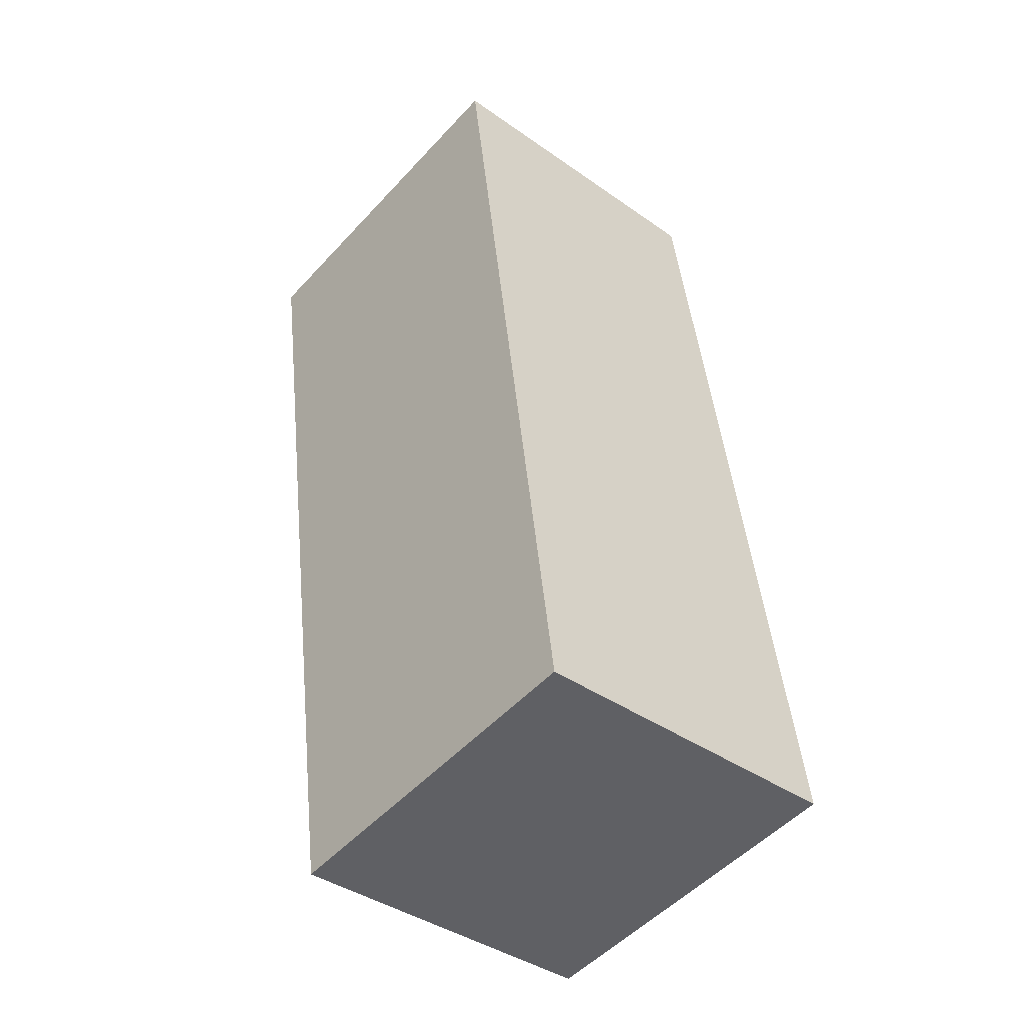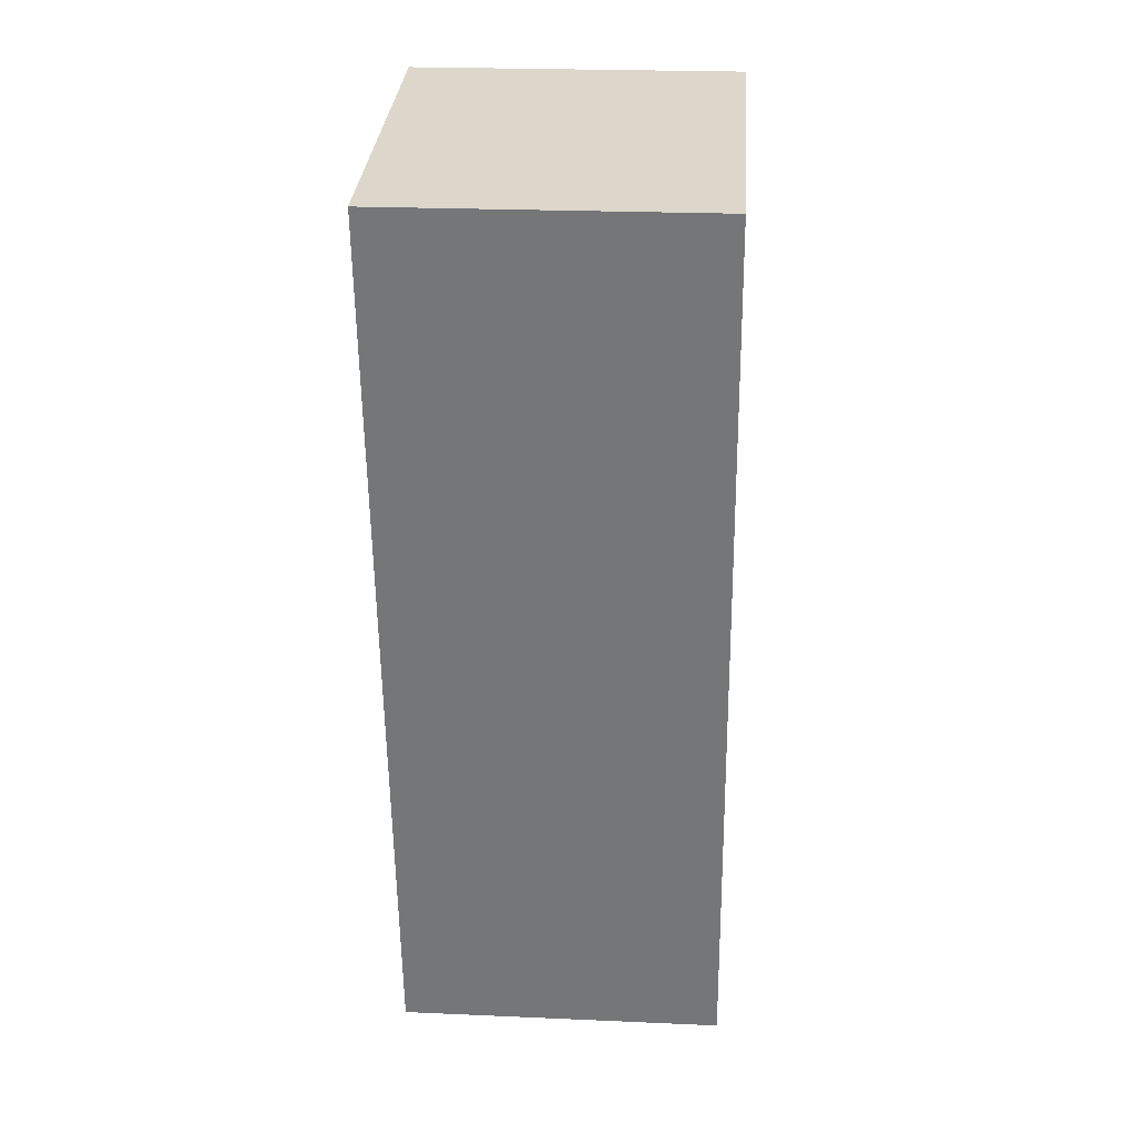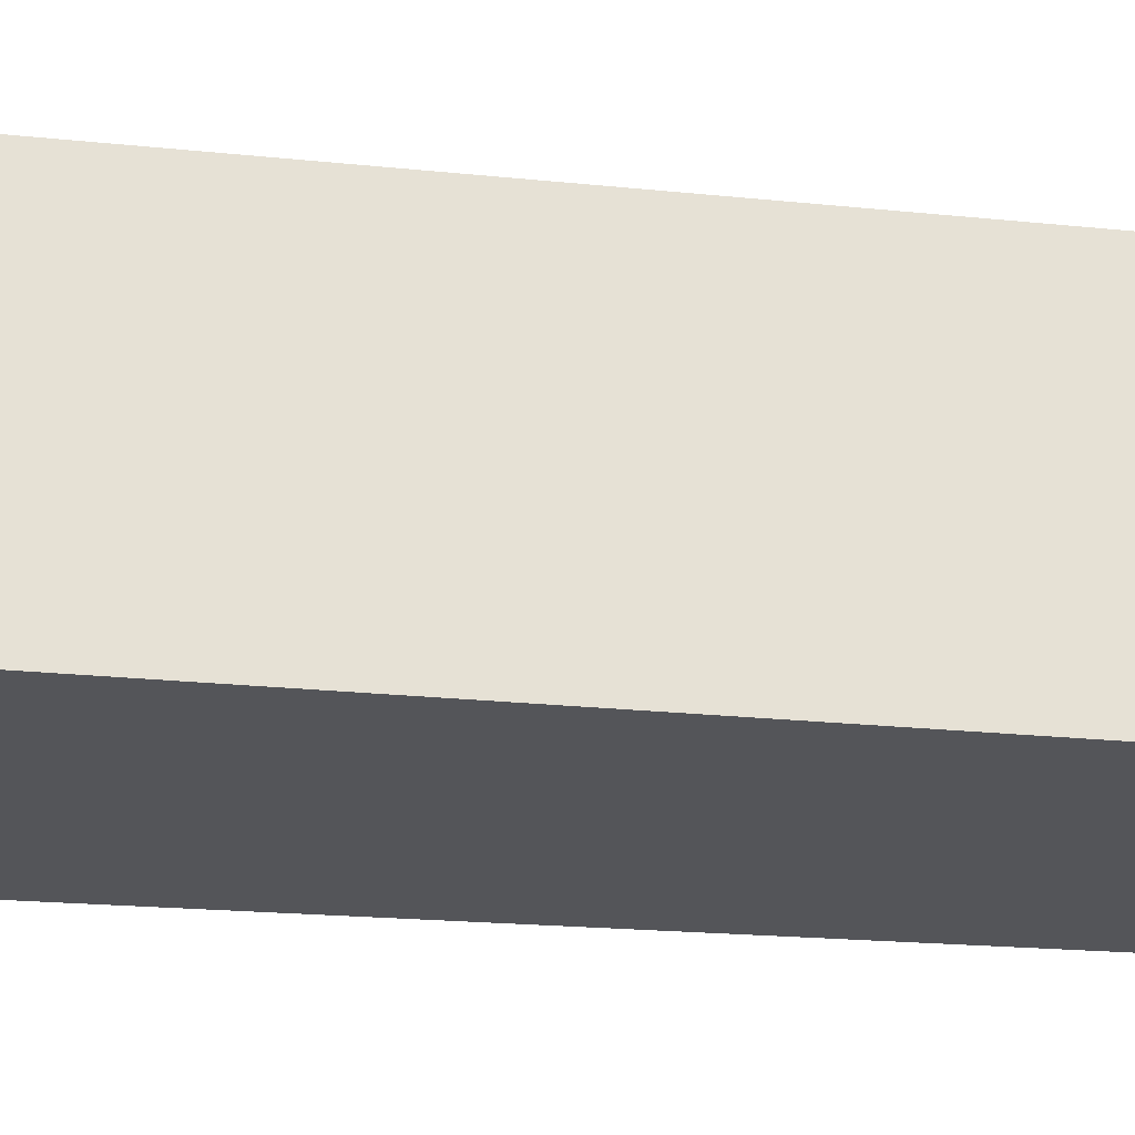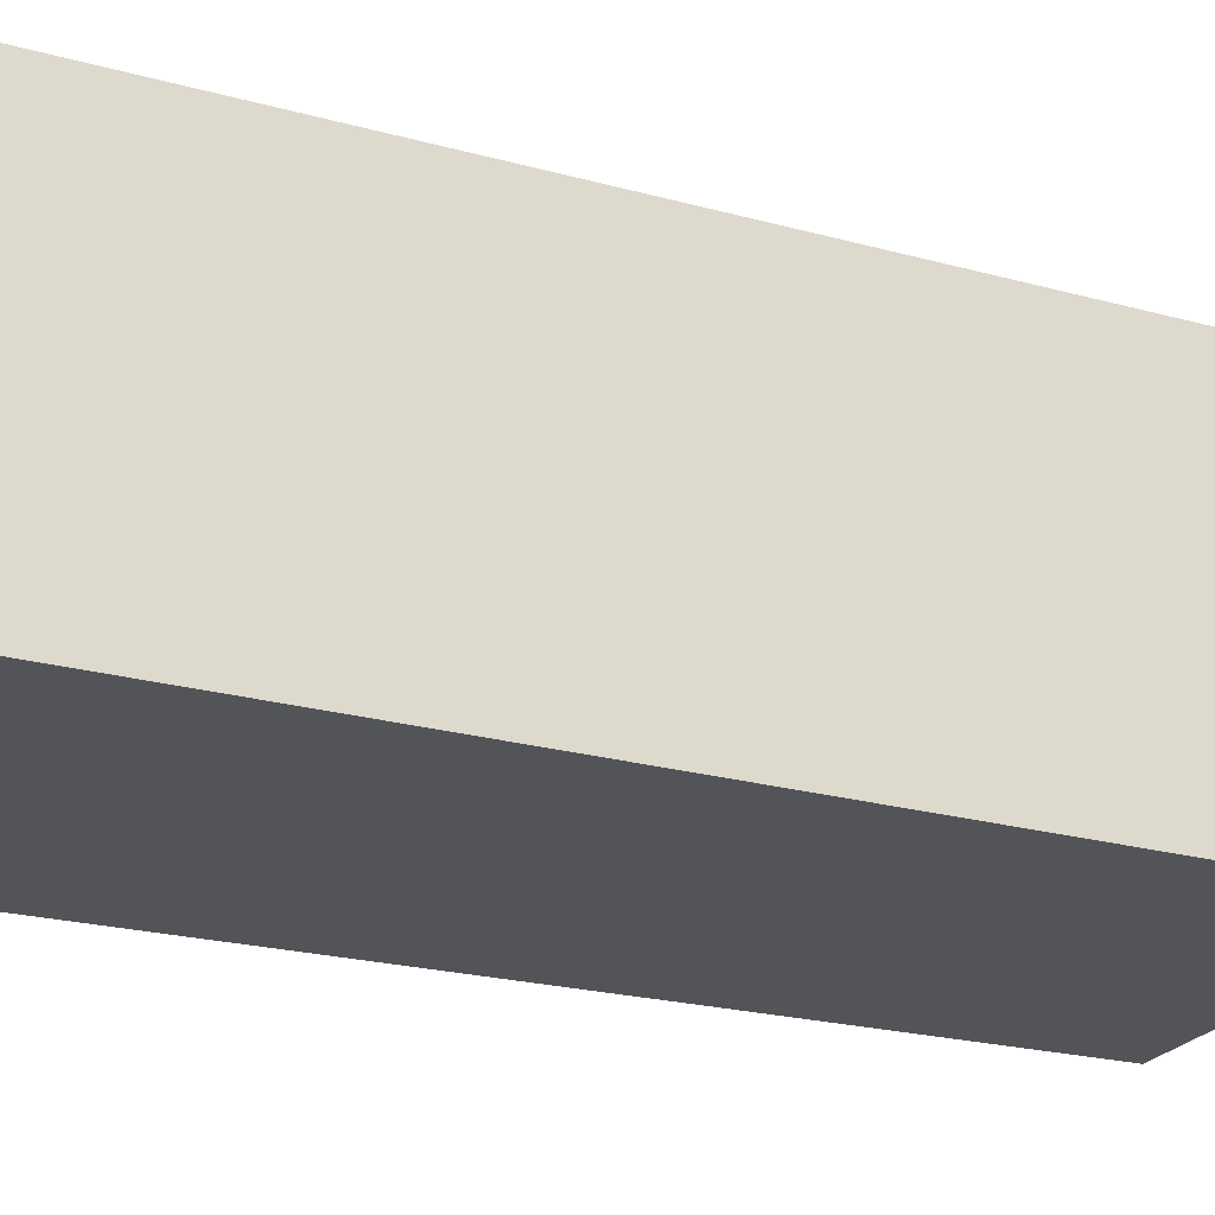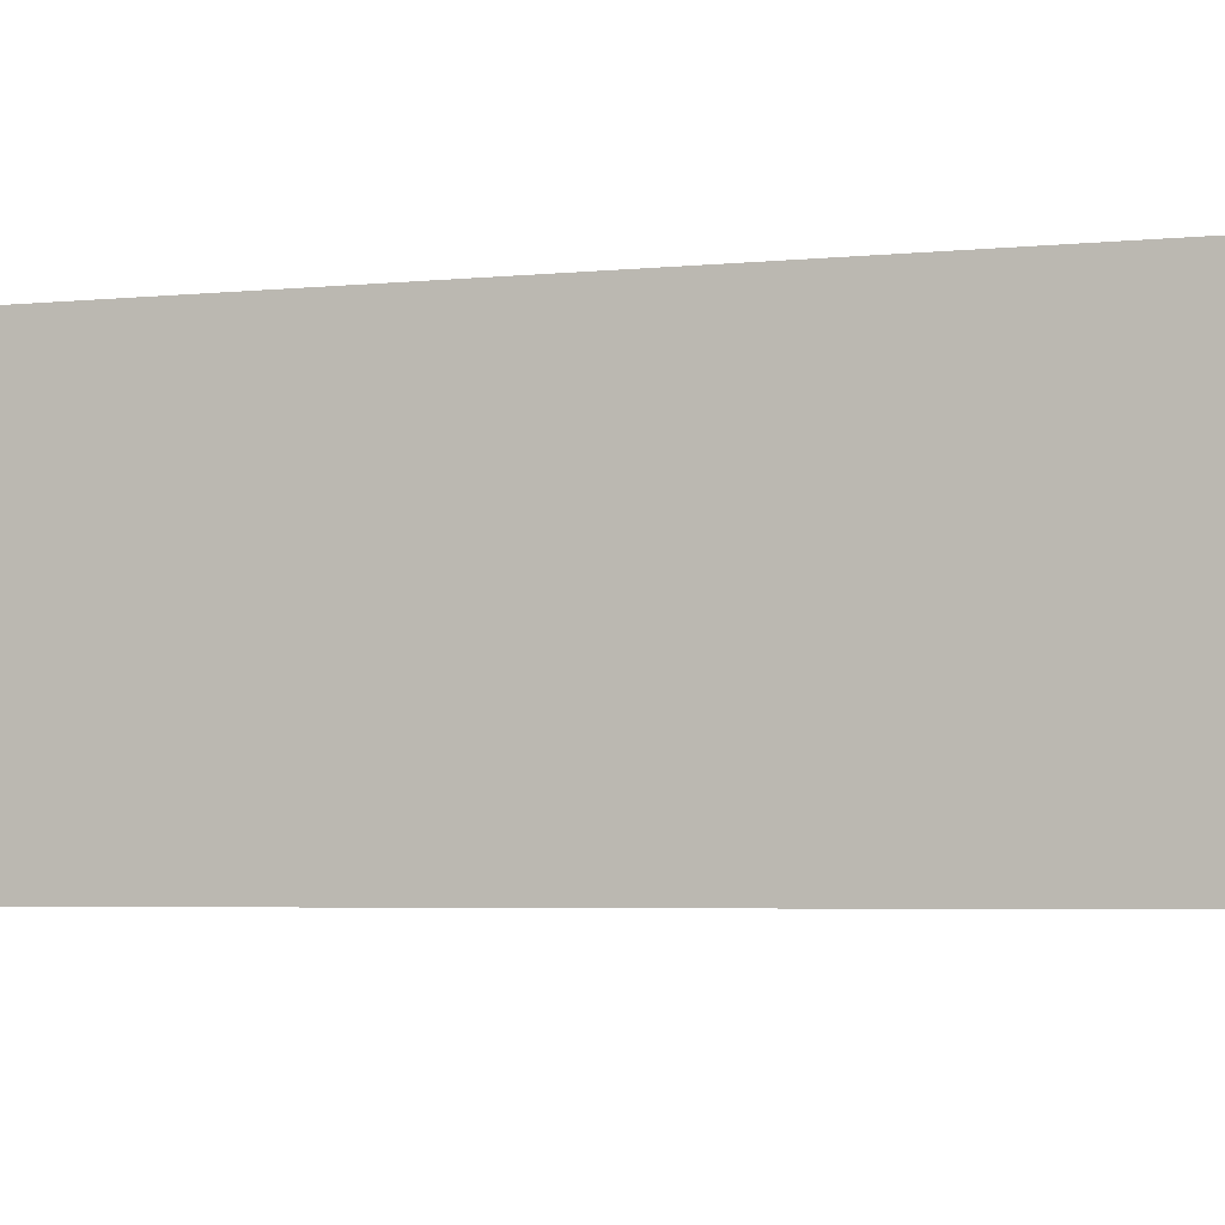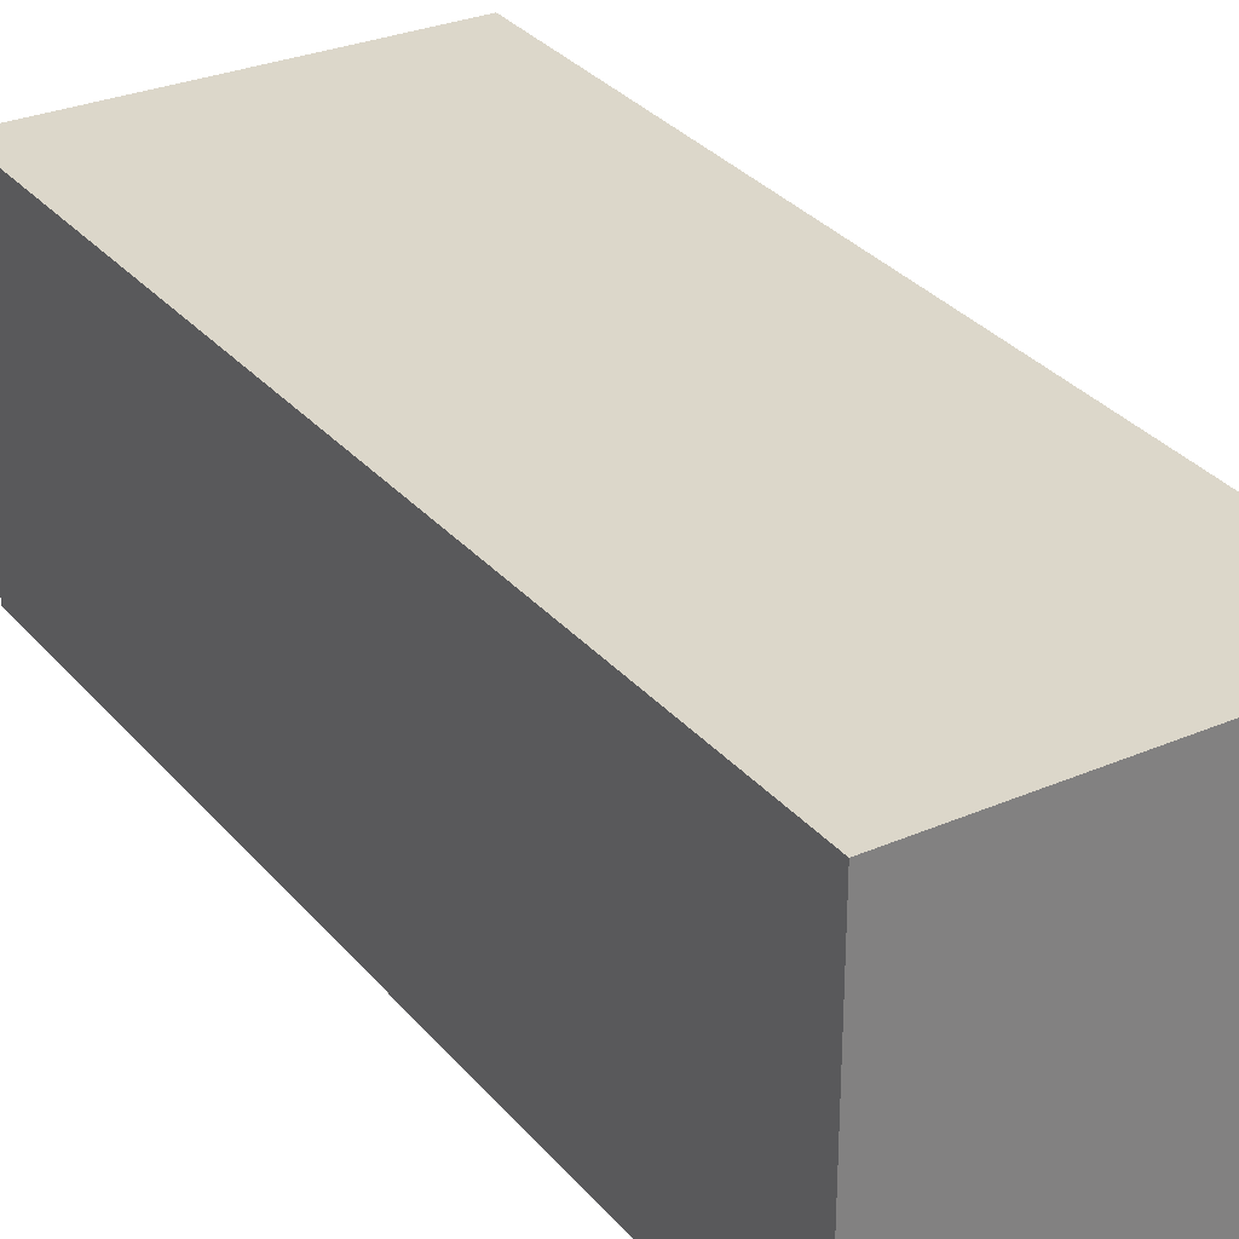
<metadata>
{"format":"obj","ext":"obj","renderer":"f3d","projection":"perspective","resolution":1024,"background":"white","views":[{"elev":-40.1,"azim":-130.9,"up":"+Z"},{"elev":23.6,"azim":94.2,"up":"+Z"},{"elev":-24.8,"azim":89.7,"up":"+Y"},{"elev":-23.0,"azim":73.7,"up":"+Y"},{"elev":-4.0,"azim":118.9,"up":"+Y"},{"elev":30.8,"azim":156.3,"up":"+Y"}]}
</metadata>
<code>
v  0.545 1.453 3.983
v  1.531 1.453 -0.215
v  0 1.453 8.897e-17
v  2.17 1.453 3.776
v  0 0 0
v  0.545 -2.439e-16 3.983
v  2.17 -2.312e-16 3.776
v  1.531 1.317e-17 -0.215
g defaultobject
f 1 2 3
f 2 1 4
f 5 1 3
f 1 5 6
f 6 4 1
f 4 6 7
f 7 2 4
f 2 7 8
f 8 3 2
f 3 8 5
f 5 7 6
f 7 5 8

</code>
